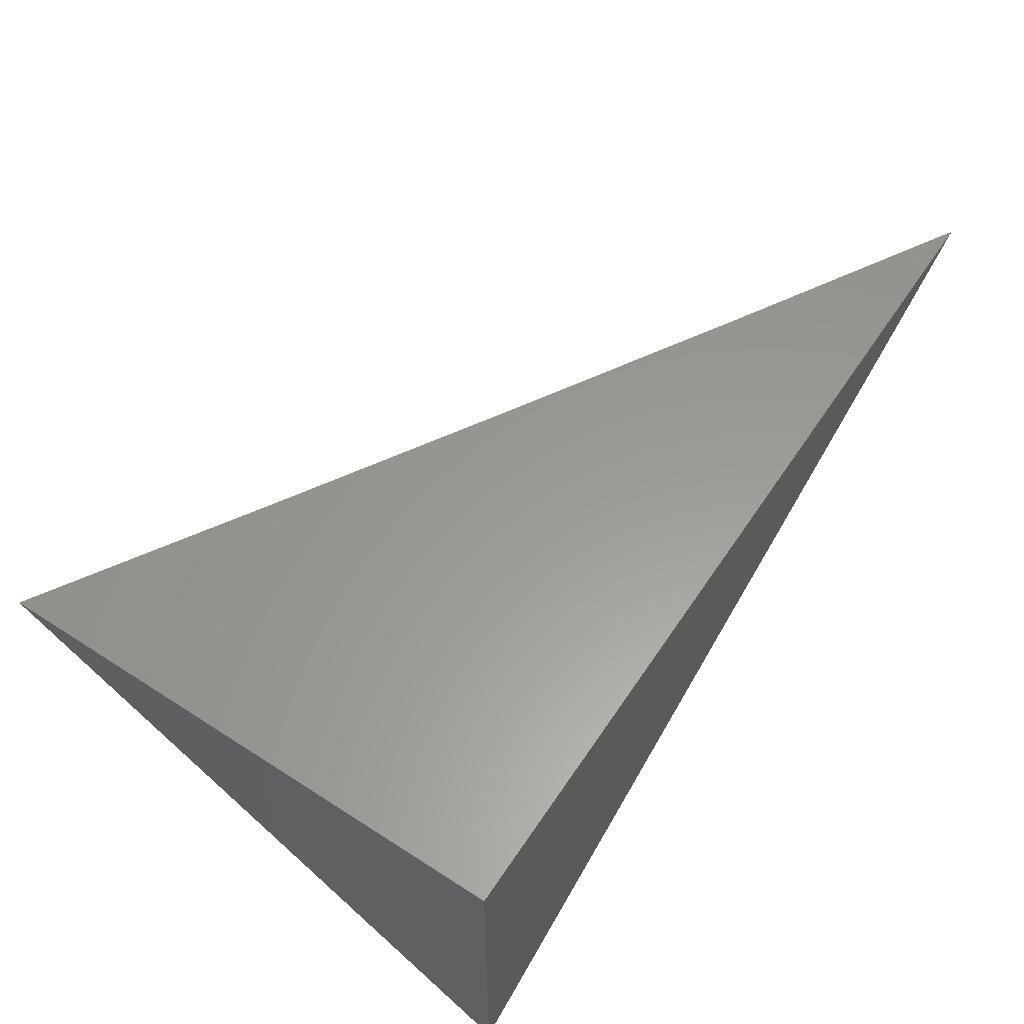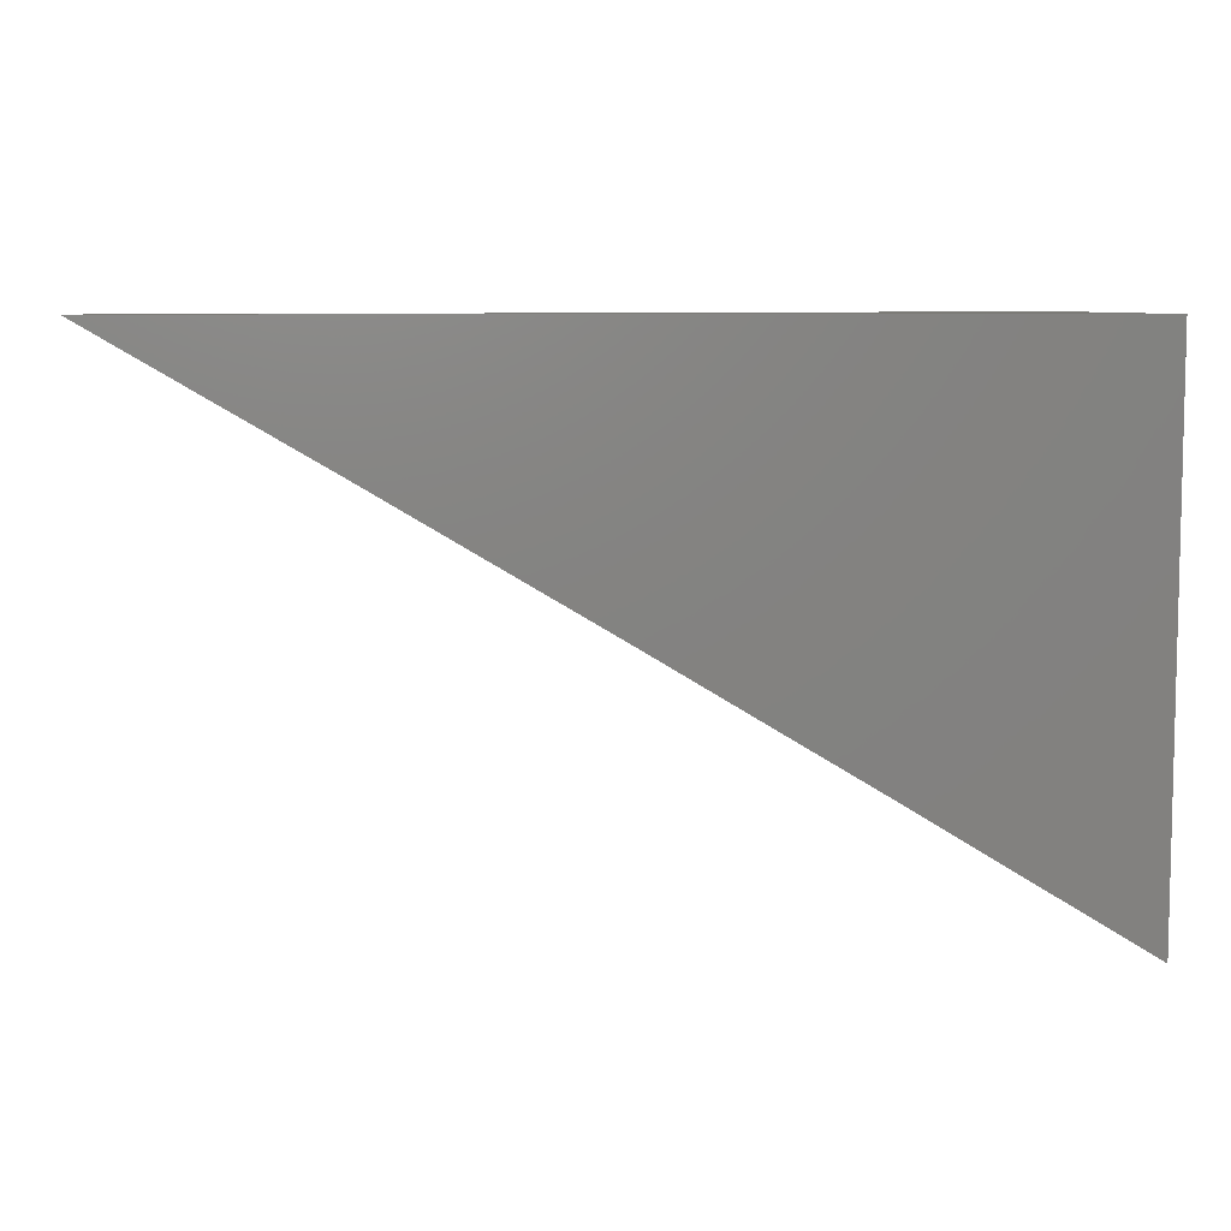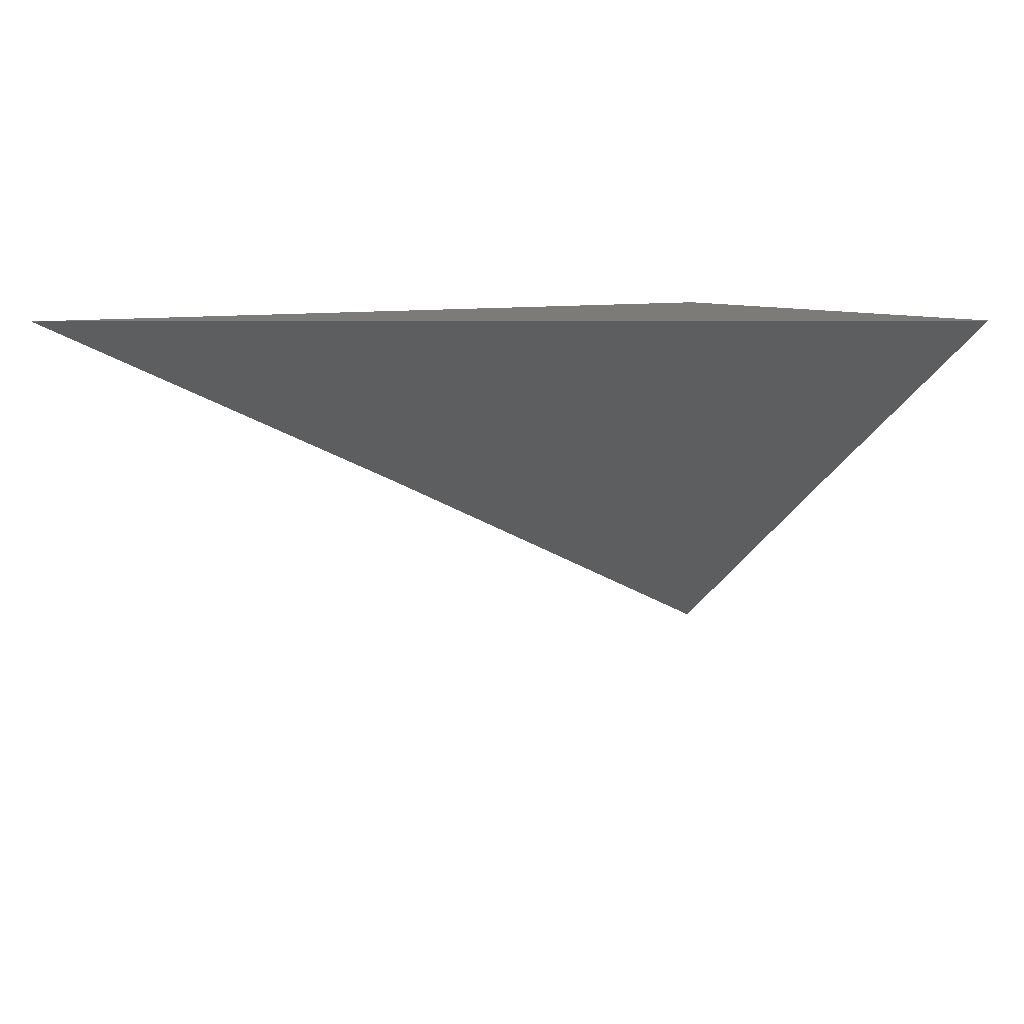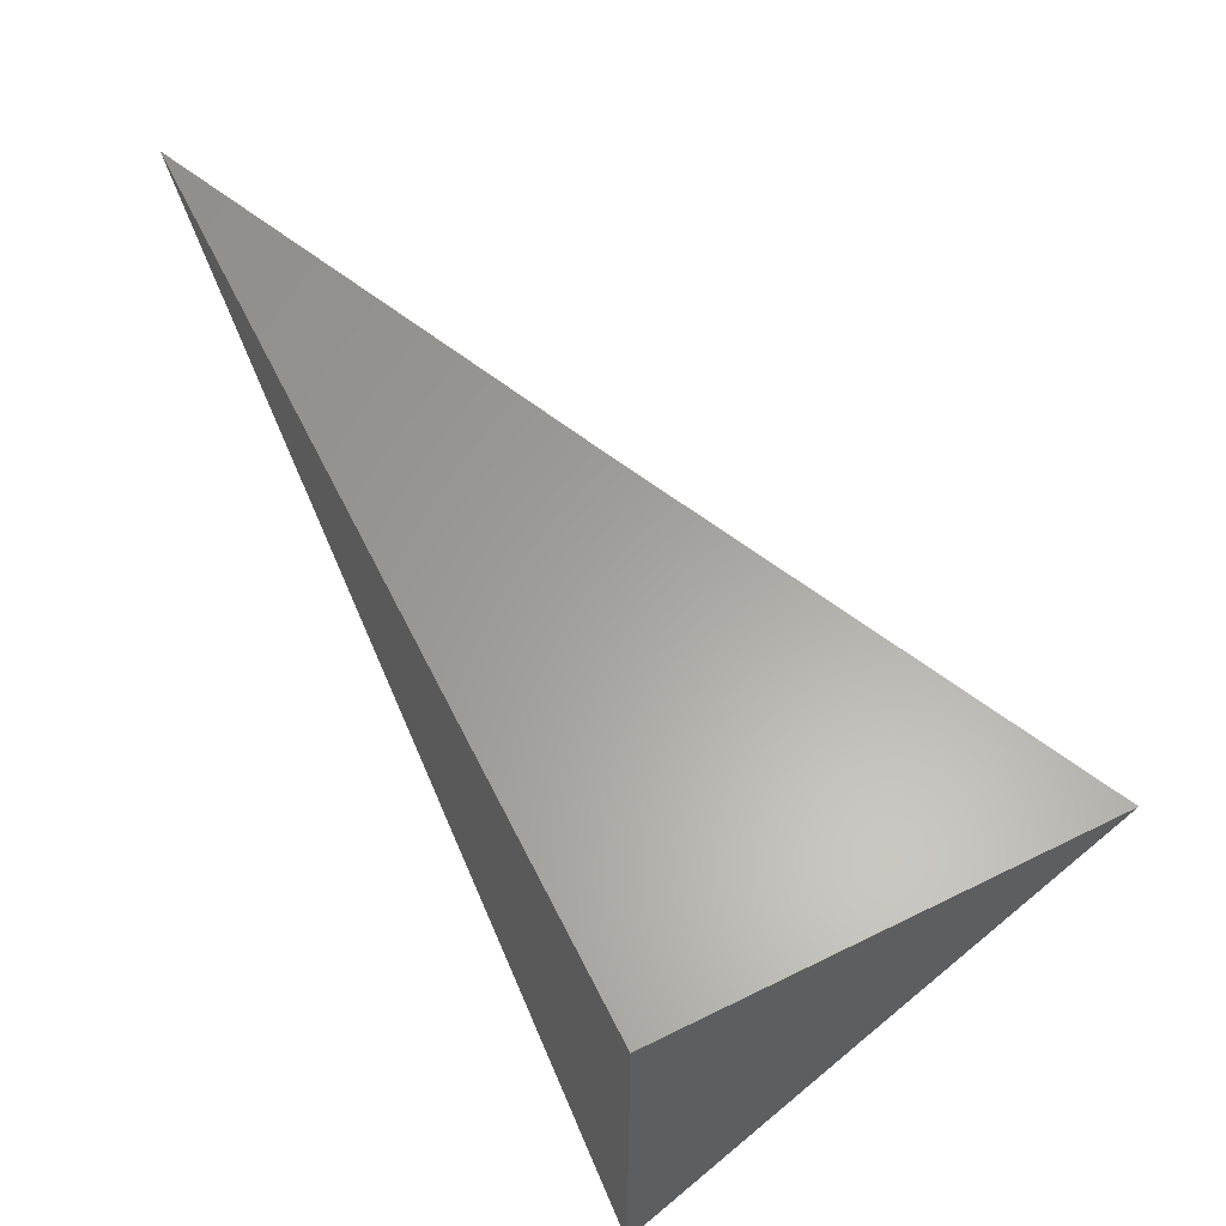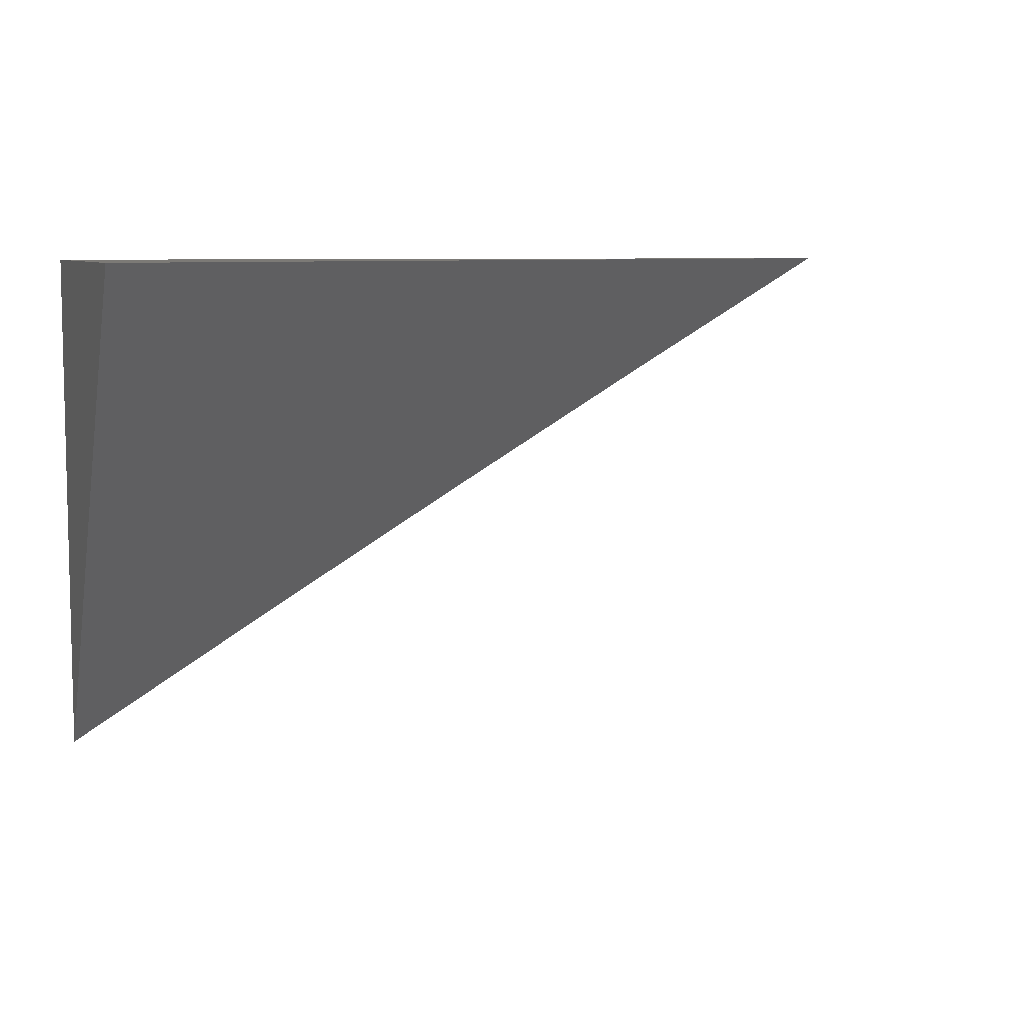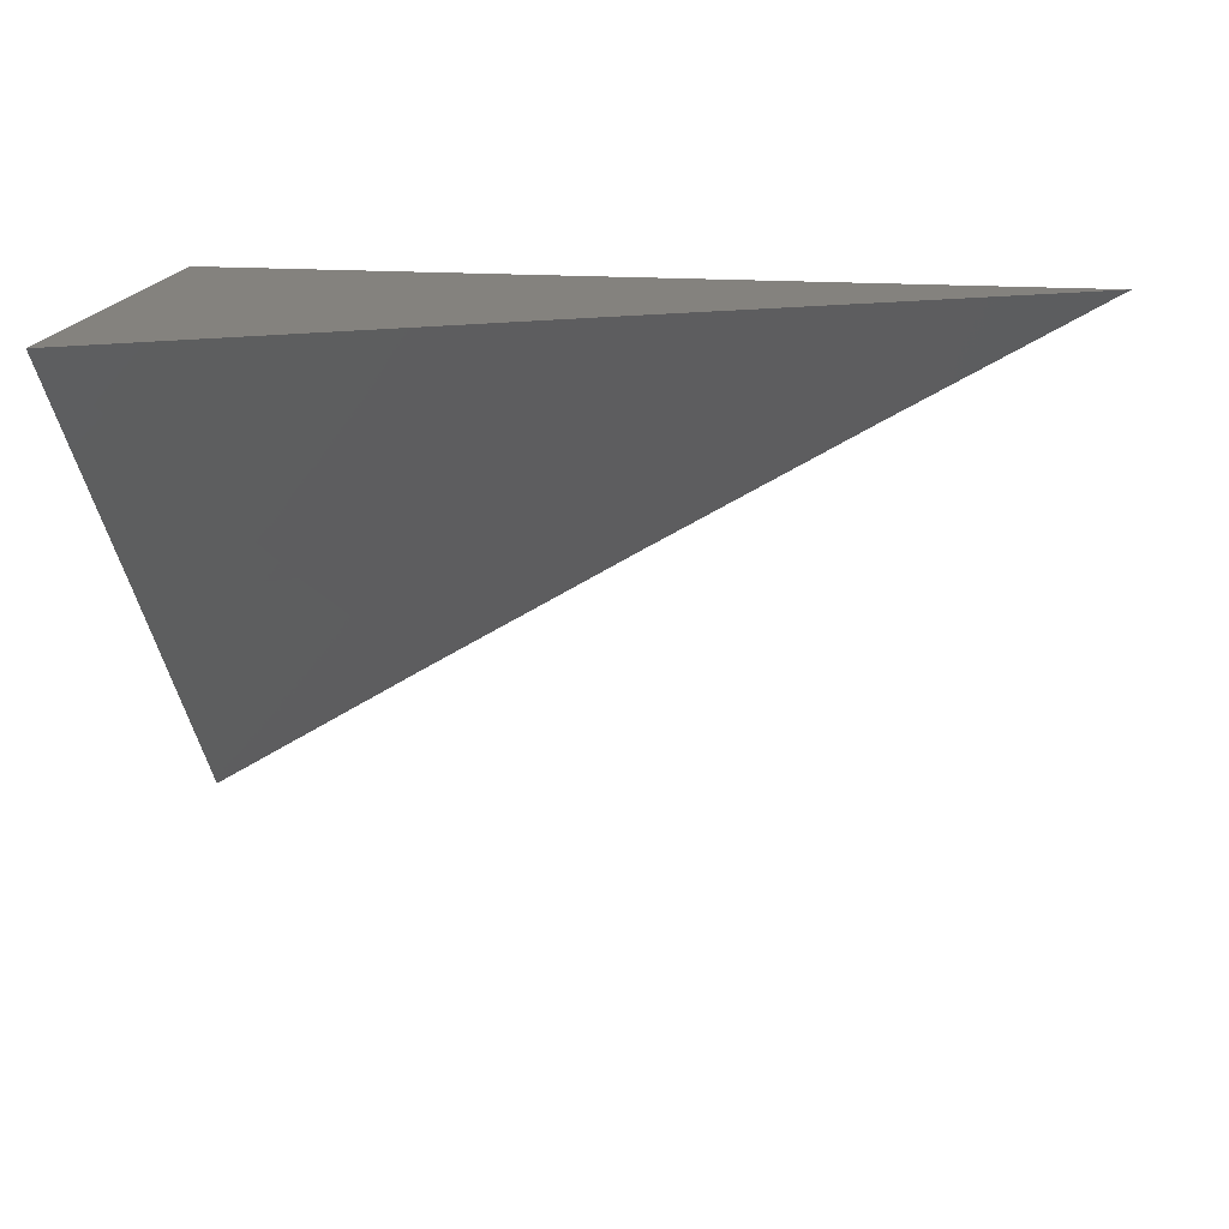
<metadata>
{"format":"stl","ext":"stl","renderer":"f3d","projection":"perspective","resolution":1024,"background":"white","views":[{"elev":59.5,"azim":-56.4,"up":"+Y"},{"elev":7.4,"azim":176.7,"up":"+Z"},{"elev":8.6,"azim":148.0,"up":"+Y"},{"elev":61.8,"azim":-116.6,"up":"+Z"},{"elev":7.5,"azim":-17.8,"up":"+Z"},{"elev":17.2,"azim":8.6,"up":"+Z"}]}
</metadata>
<code>
# stl→obj: 11 verts, 18 faces
v -3.829 8 7
v -3.915 7.96 7
v -3.872 8 6.975
v -3.915 8 6.949
v -3.931 7.993 6.949
v -3.957 8 6.924
v -3.974 7.973 6.949
v -4 8 6.898
v -4 7.96 6.949
v -4 7.92 7
v -4 8 7
f 1 2 3
f 3 2 4
f 4 2 5
f 4 5 6
f 6 5 7
f 6 7 8
f 8 7 9
f 9 7 10
f 10 7 2
f 2 7 5
f 8 9 11
f 11 9 10
f 10 2 11
f 11 2 1
f 1 3 11
f 11 3 4
f 11 4 6
f 6 8 11

</code>
